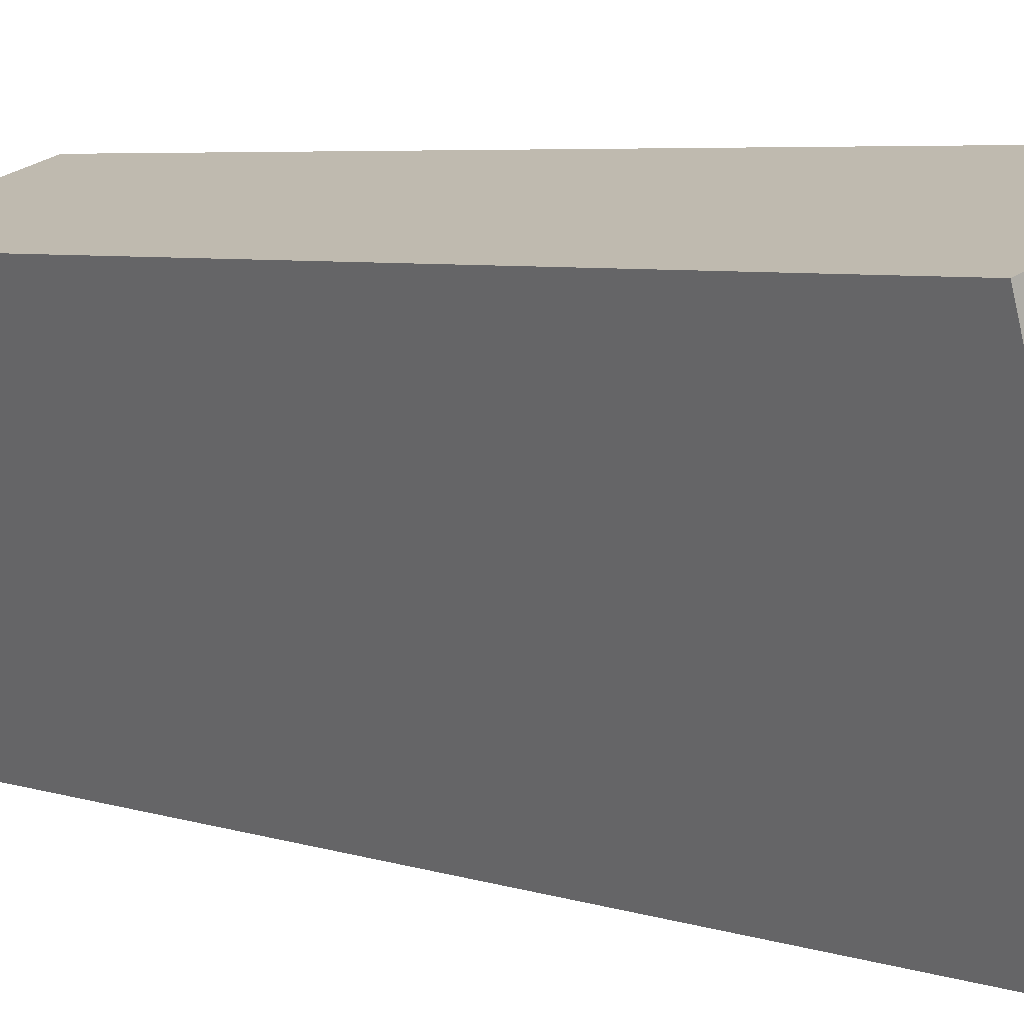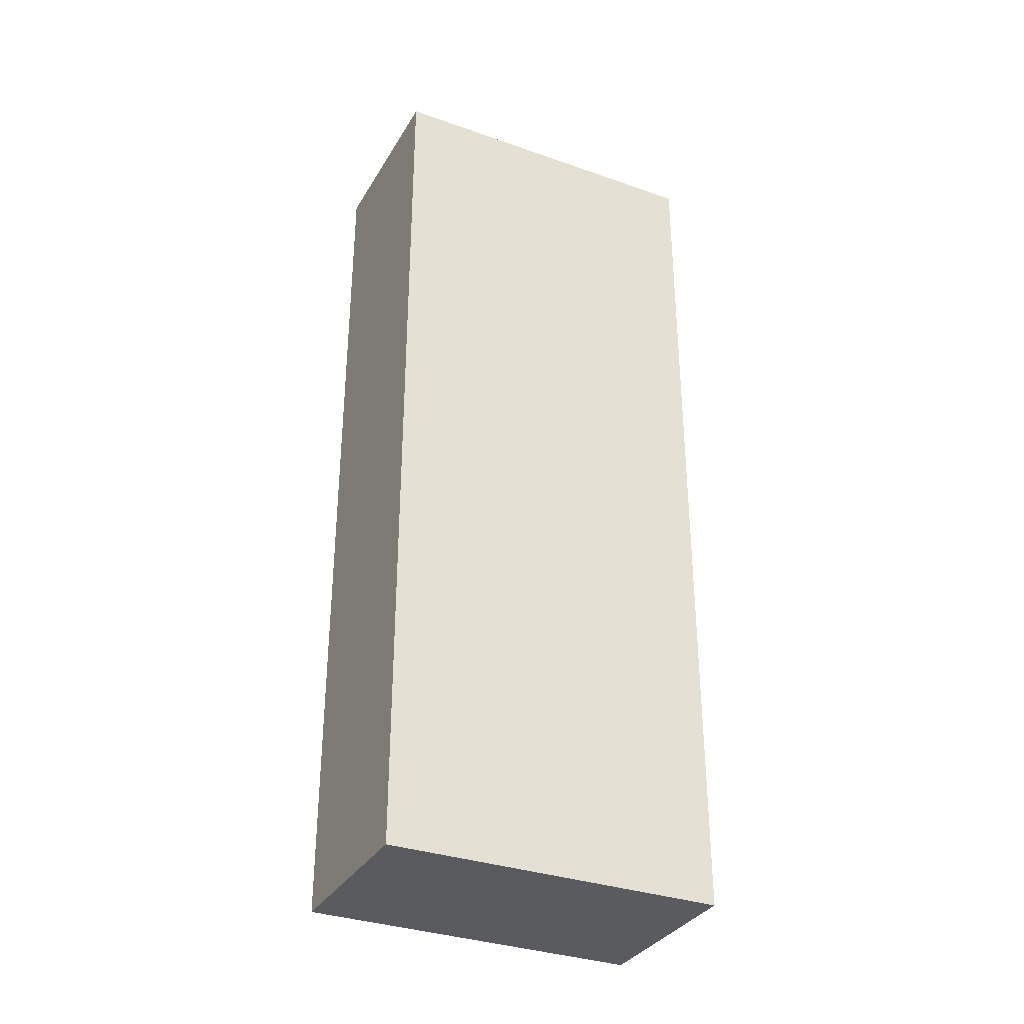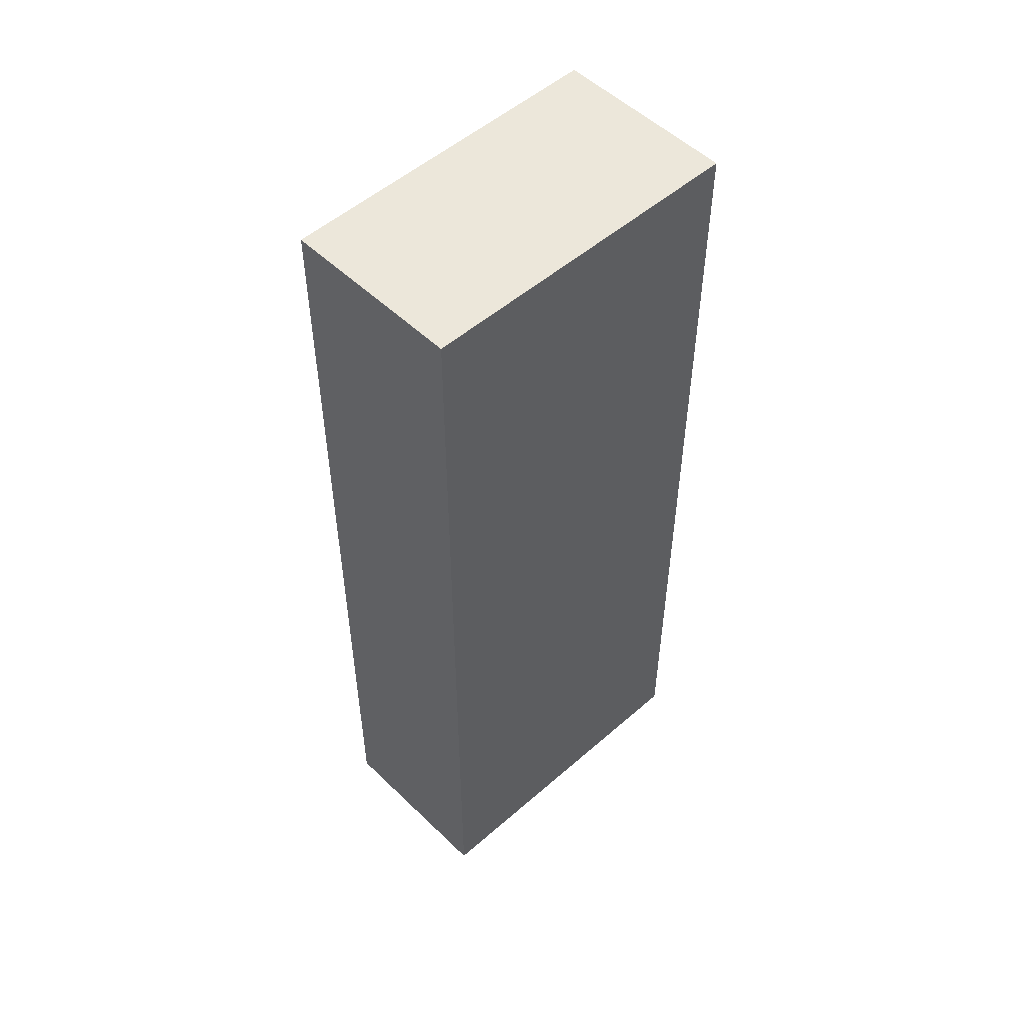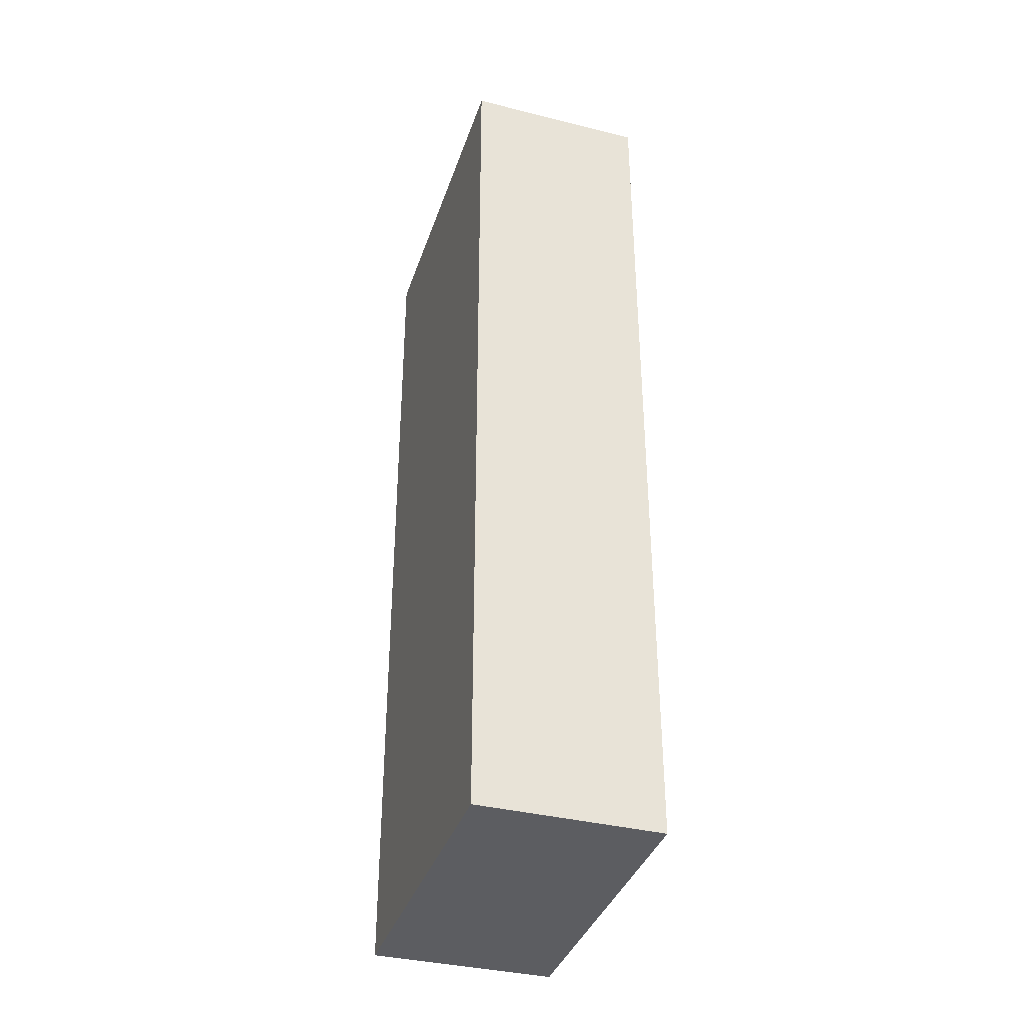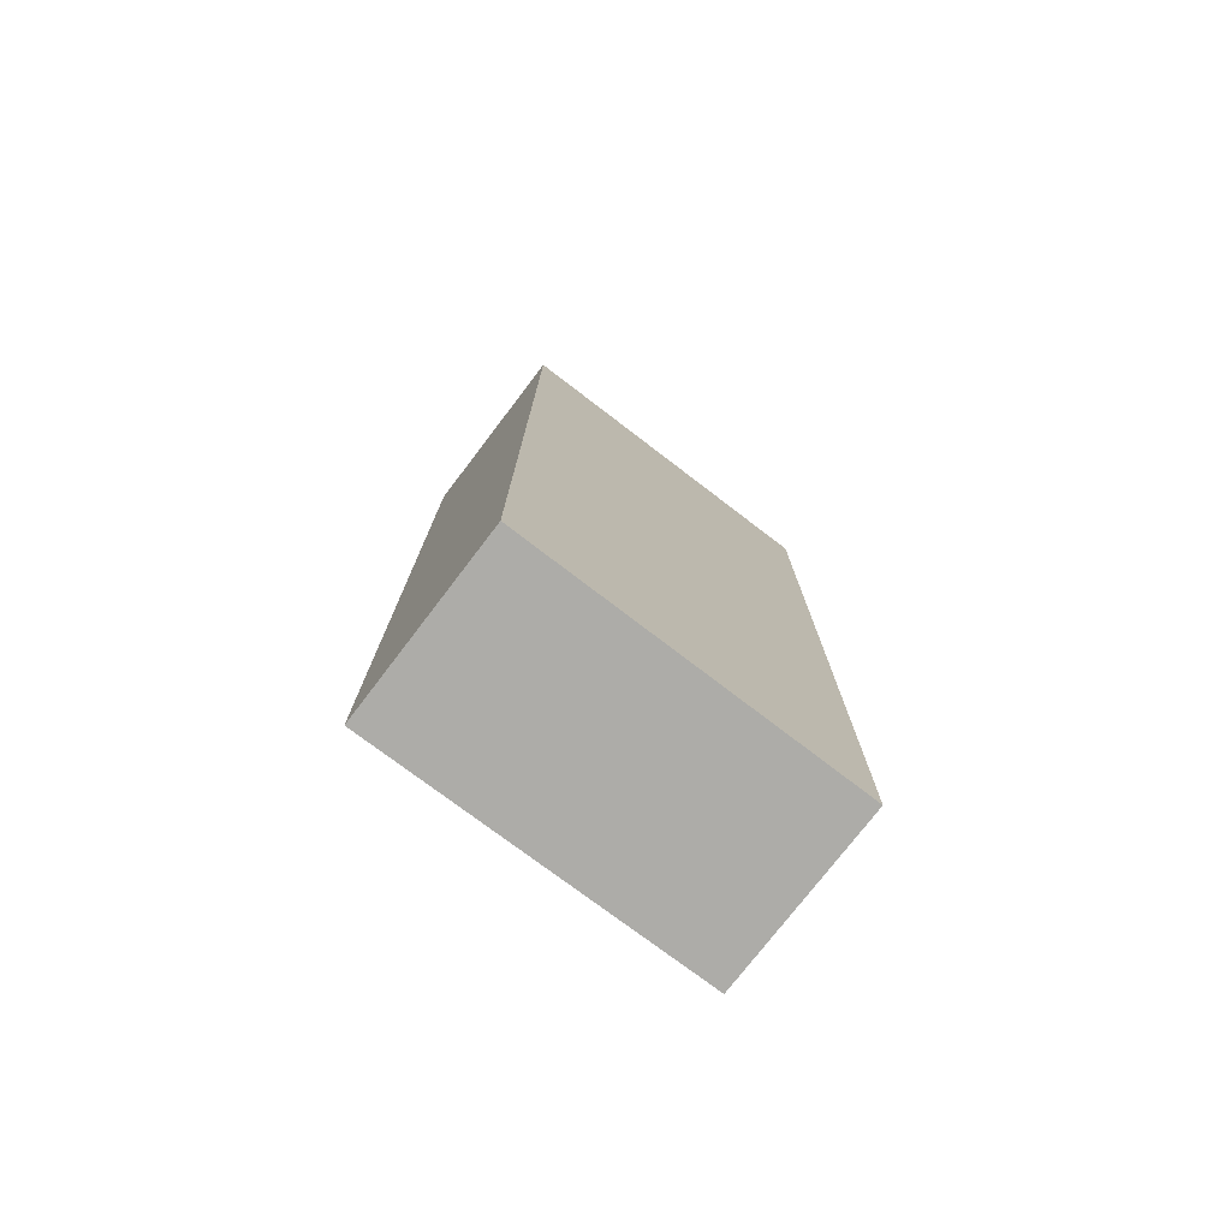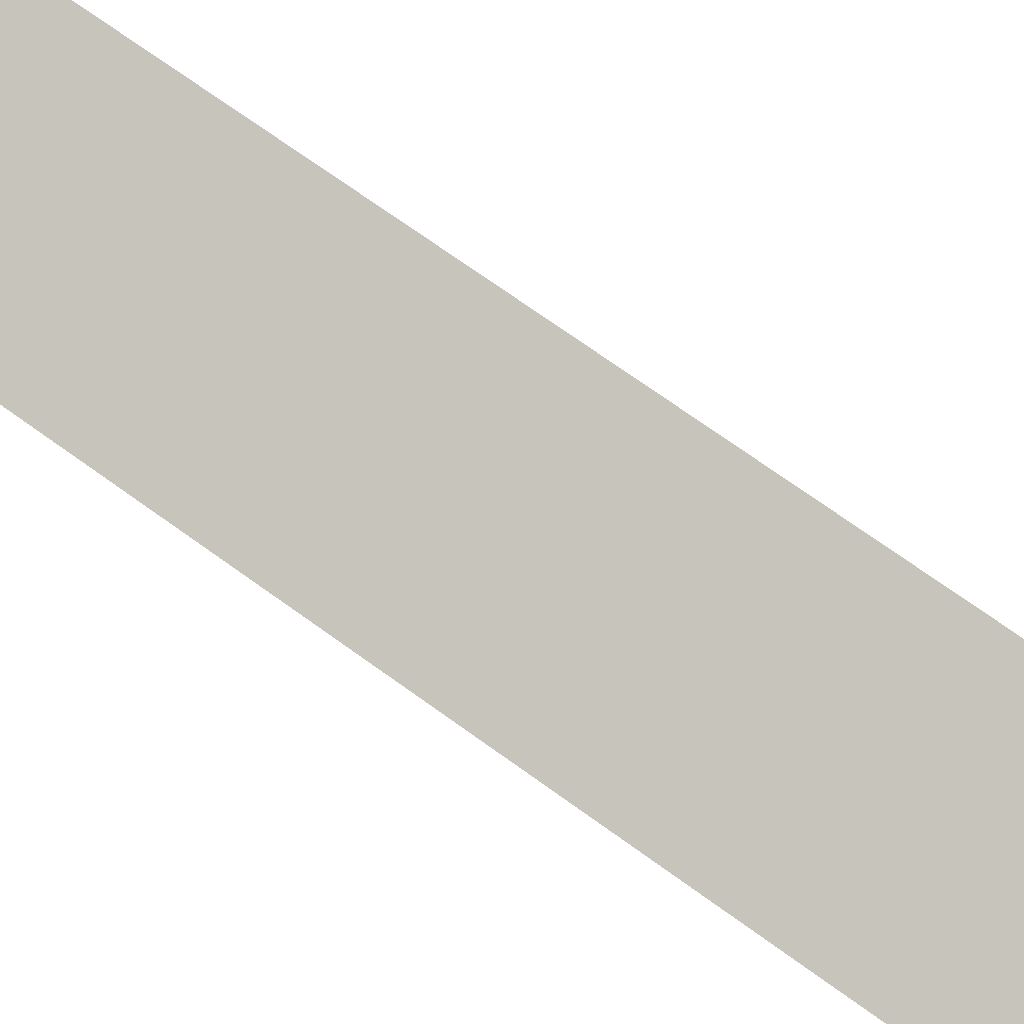
<metadata>
{"format":"obj","ext":"obj","renderer":"f3d","projection":"perspective","resolution":1024,"background":"white","views":[{"elev":5.0,"azim":137.9,"up":"+Z"},{"elev":-33.5,"azim":-98.3,"up":"+Y"},{"elev":52.1,"azim":-115.9,"up":"+Y"},{"elev":-36.8,"azim":-179.8,"up":"+Y"},{"elev":-76.7,"azim":70.4,"up":"+Y"},{"elev":71.5,"azim":125.8,"up":"+Z"}]}
</metadata>
<code>
v  0 7.14 4.372e-16
v  2.164 7.14 2.085
v  1.354 7.14 -0.443
v  0.788 7.14 2.525
v  1.354 2.713e-17 -0.443
v  0 0 0
v  0.788 -1.546e-16 2.525
v  2.164 -1.277e-16 2.085
g defaultobject
f 1 2 3
f 2 1 4
f 5 1 3
f 1 5 6
f 6 4 1
f 4 6 7
f 7 2 4
f 2 7 8
f 8 3 2
f 3 8 5
f 8 6 5
f 6 8 7

</code>
